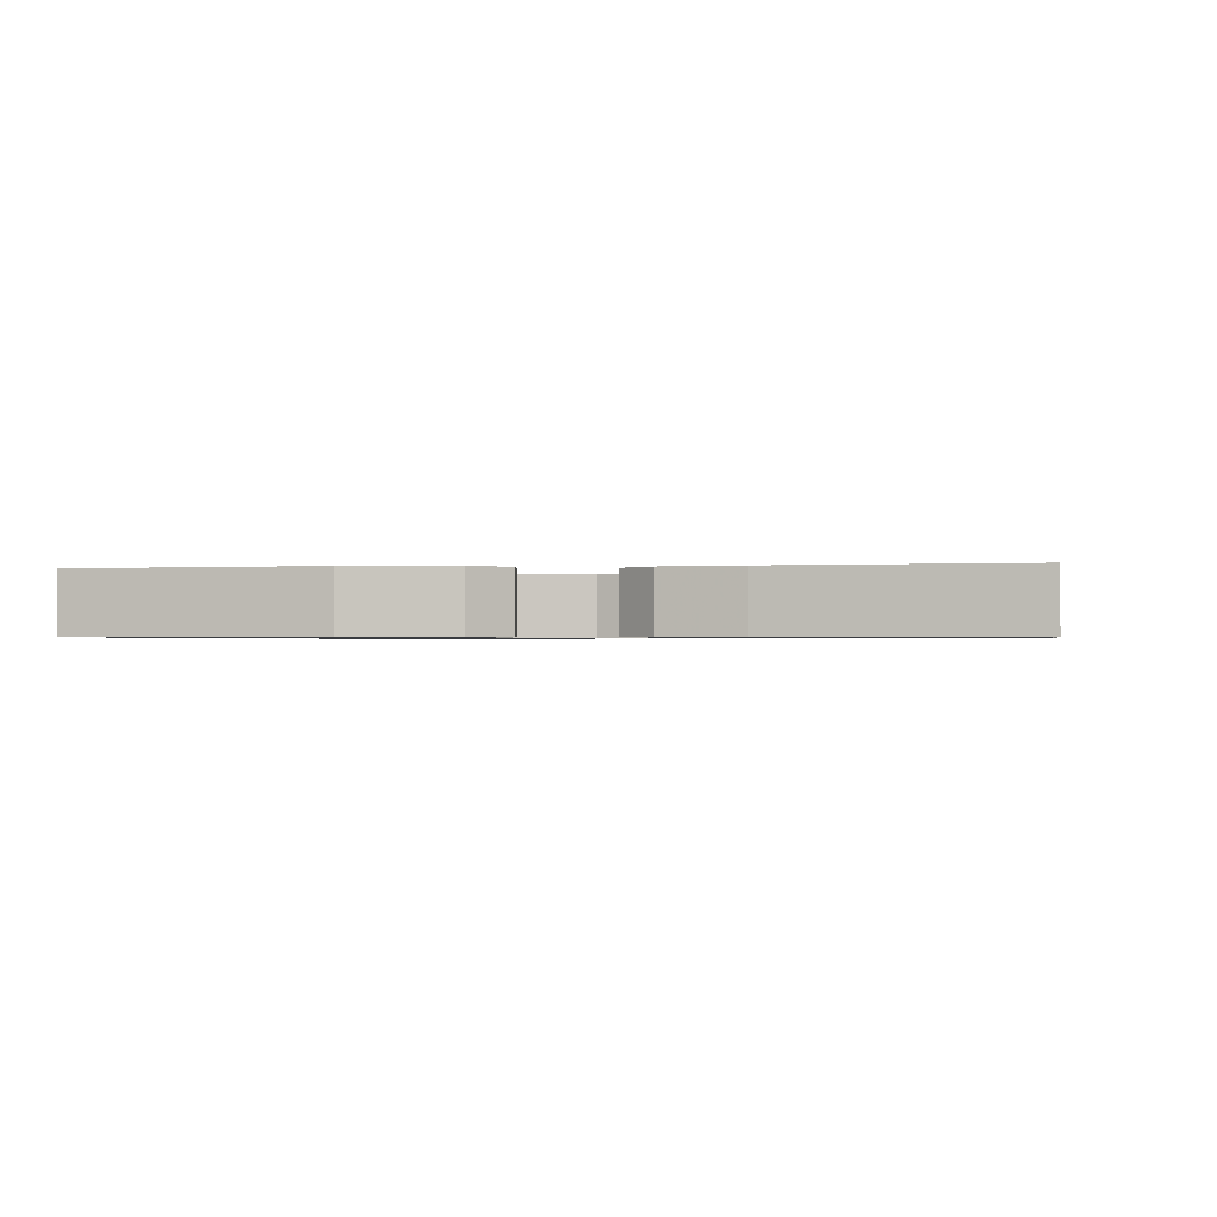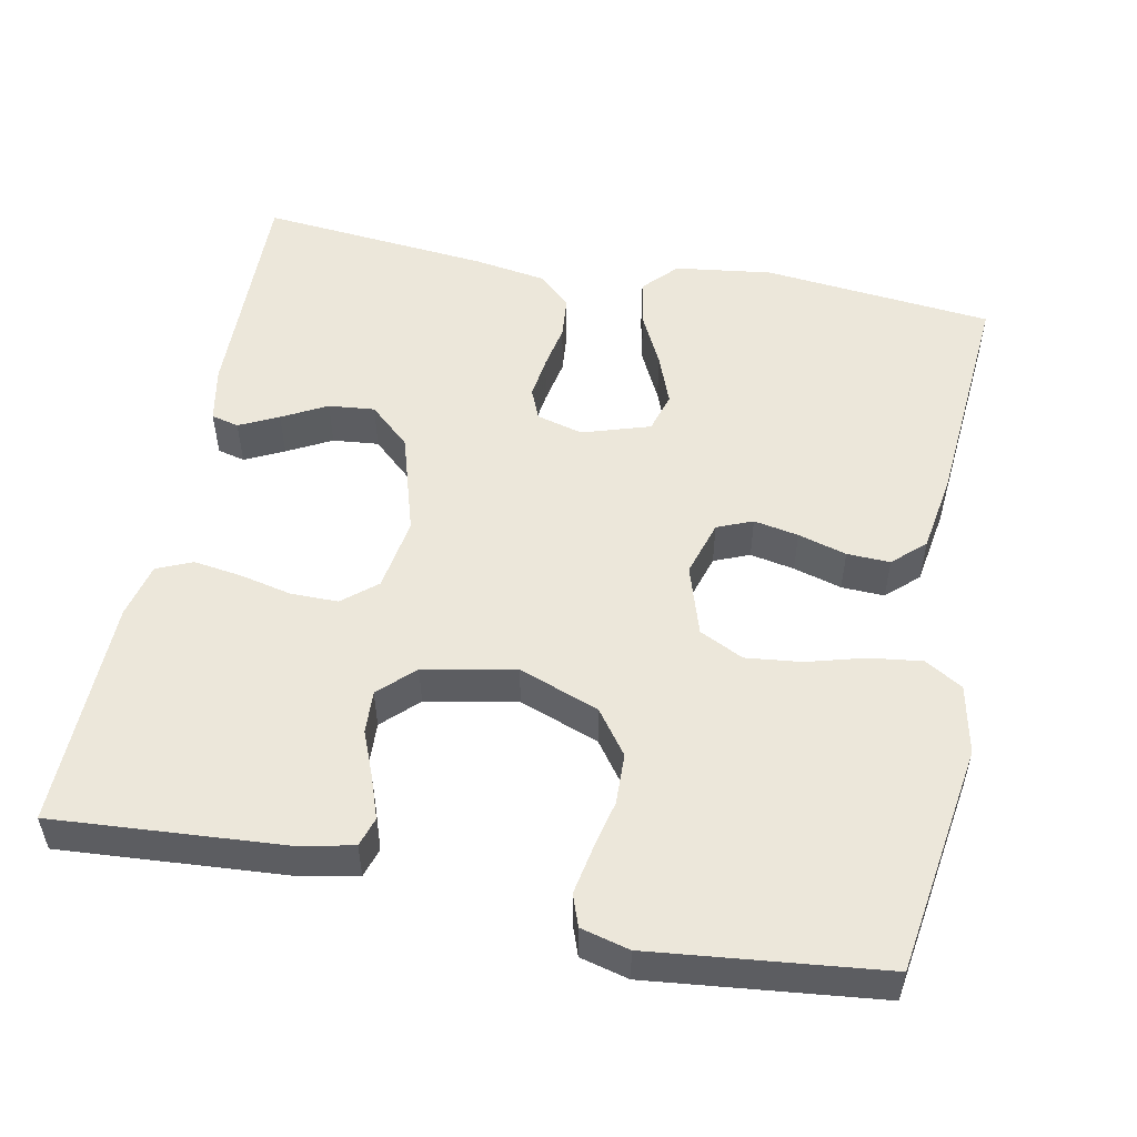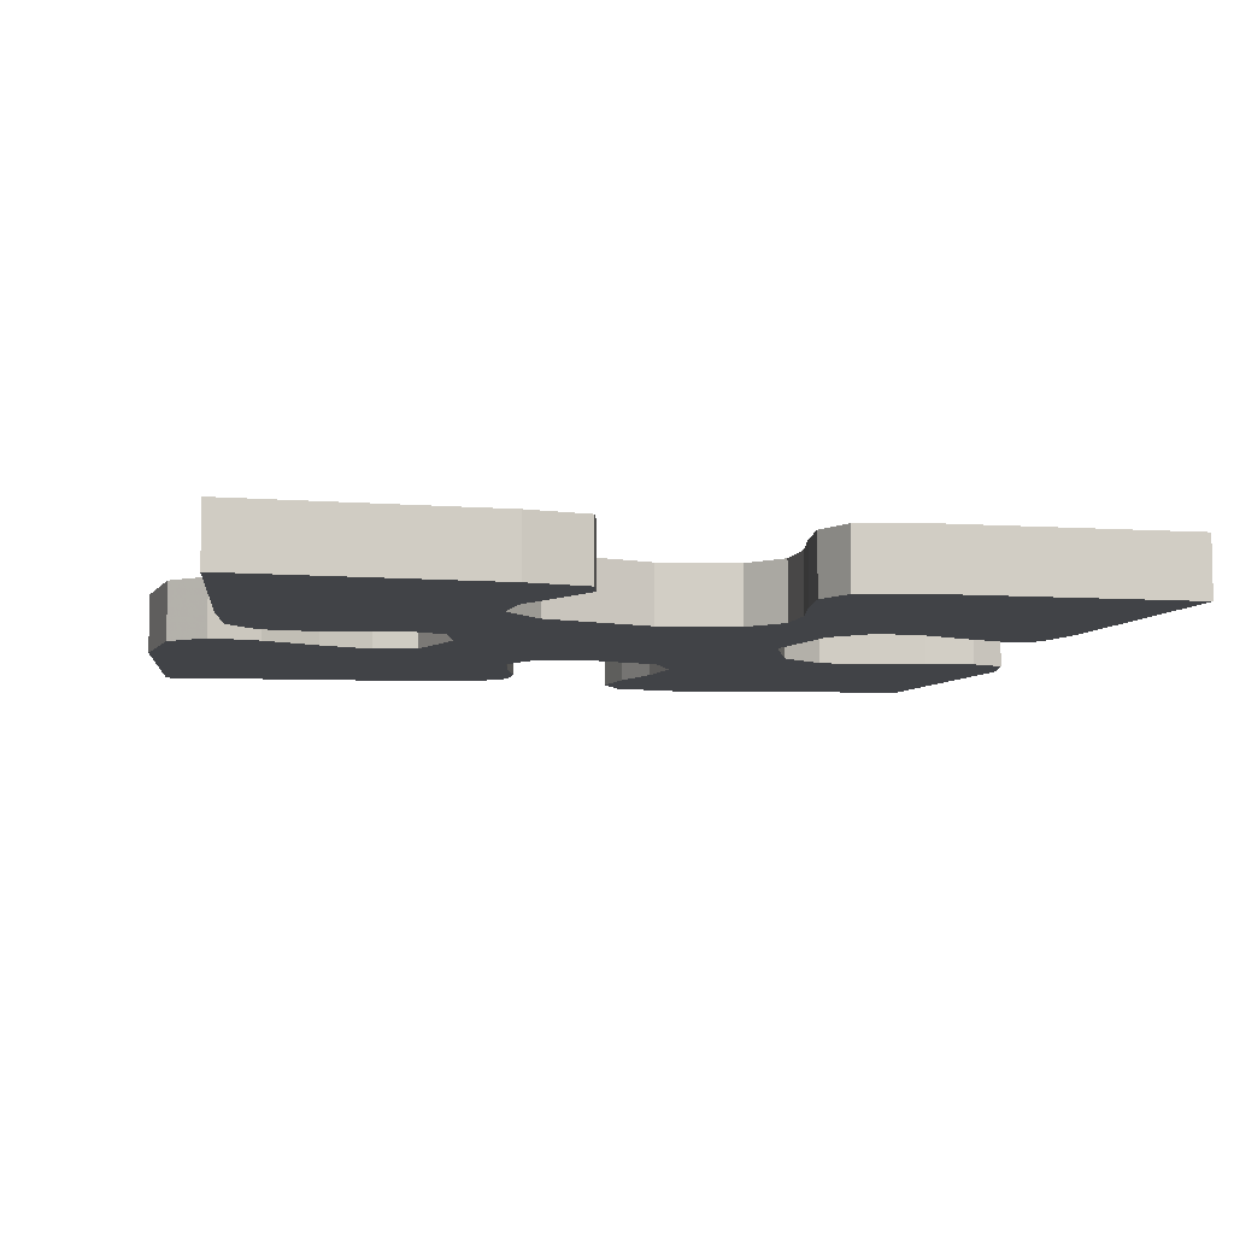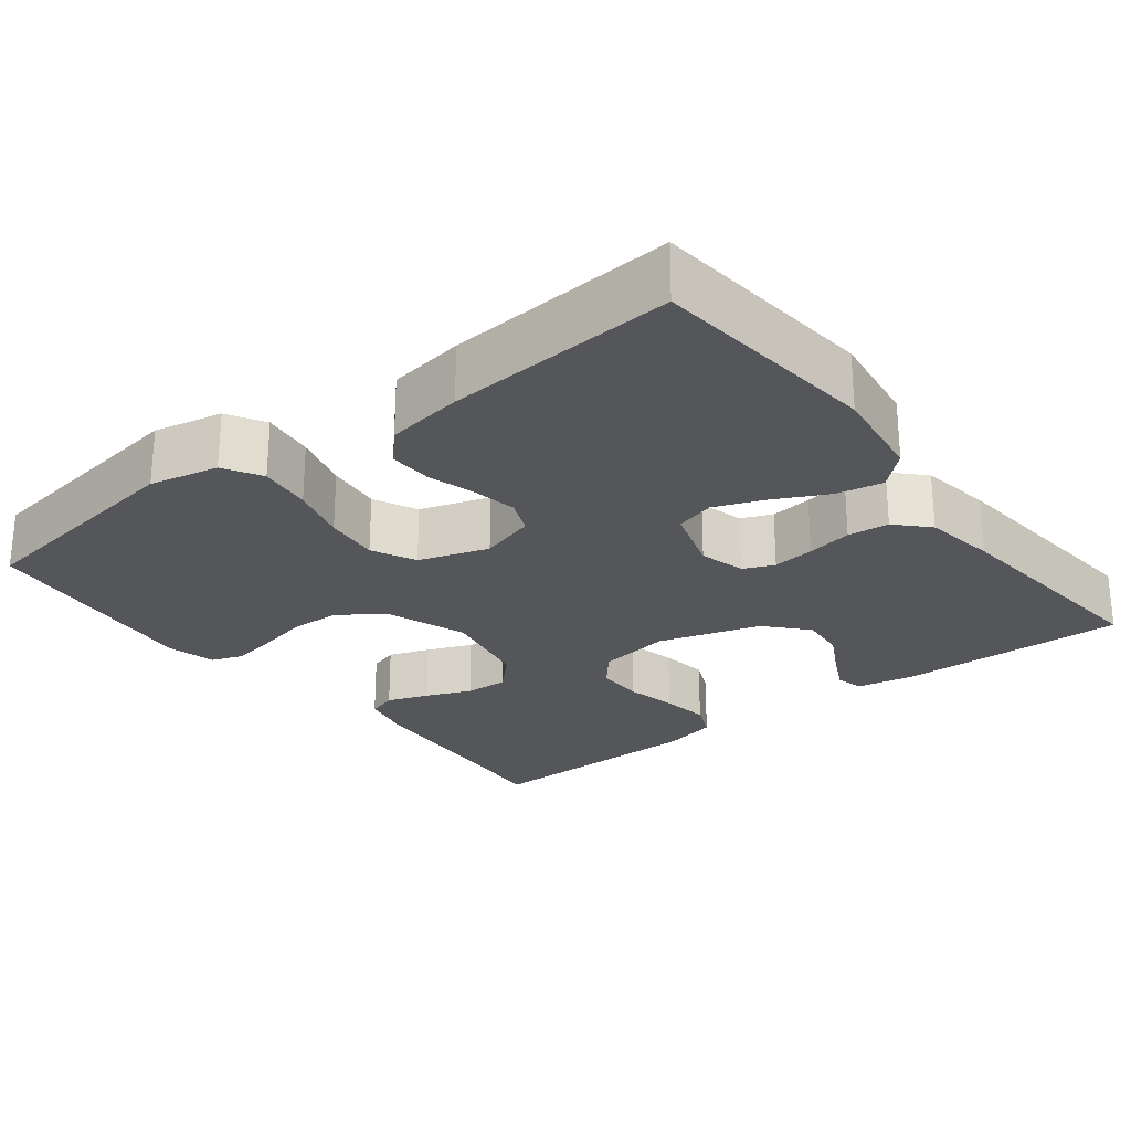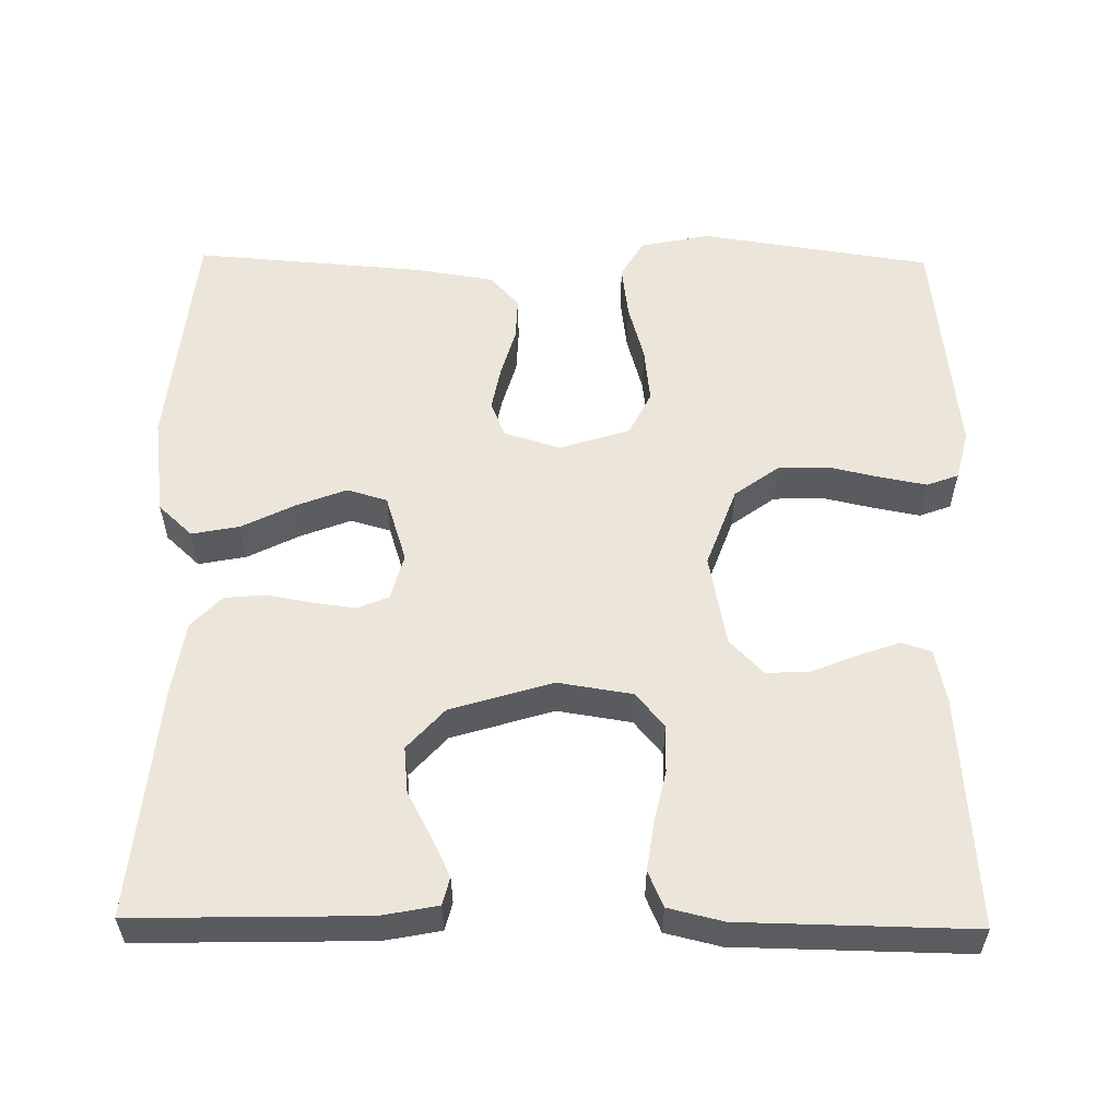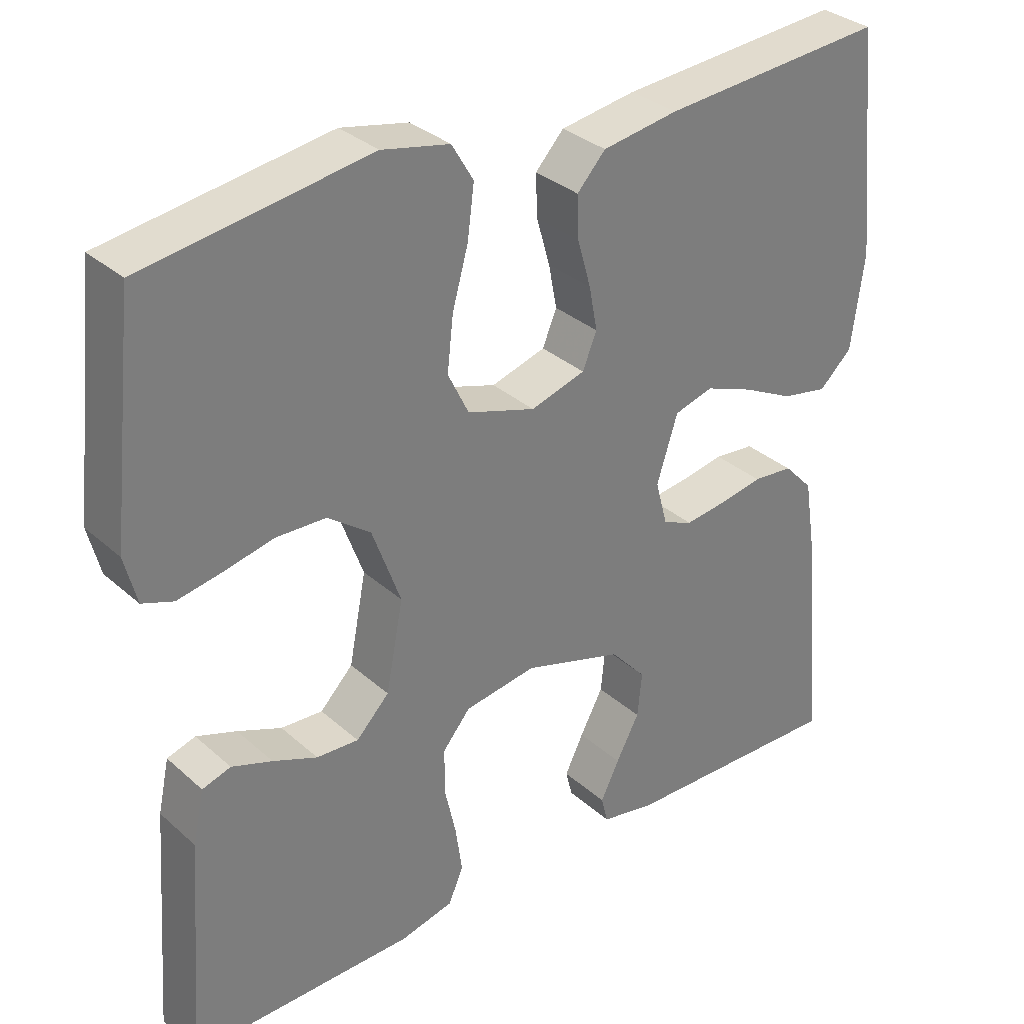
<metadata>
{"format":"obj","ext":"obj","renderer":"f3d","projection":"perspective","resolution":1024,"background":"white","views":[{"elev":-0.8,"azim":100.2,"up":"+Y"},{"elev":52.8,"azim":-78.7,"up":"+Y"},{"elev":-7.1,"azim":168.0,"up":"+Y"},{"elev":-25.4,"azim":37.7,"up":"+Y"},{"elev":56.5,"azim":-179.2,"up":"+Y"},{"elev":32.4,"azim":-39.3,"up":"+Z"}]}
</metadata>
<code>
v 0.5 0.07 0.5
v 0.53 0.07 0.2
v 0.513 0.07 0.073
v 0.469 0.07 0.032
v 0.407 0.07 0.044
v 0.339 0.07 0.078
v 0.274 0.07 0.103
v 0.222 0.07 0.088
v 0.194 0.07 0
v 0.21 0.07 -0.06
v 0.25 0.07 -0.077
v 0.305 0.07 -0.07
v 0.364 0.07 -0.059
v 0.418 0.07 -0.064
v 0.457 0.07 -0.105
v 0.472 0.07 -0.2
v 0.5 0.07 -0.5
v 0.2 0.07 -0.493
v 0.127 0.07 -0.479
v 0.118 0.07 -0.443
v 0.143 0.07 -0.392
v 0.174 0.07 -0.334
v 0.18 0.07 -0.274
v 0.132 0.07 -0.221
v 0 0.07 -0.181
v -0.096 0.07 -0.196
v -0.133 0.07 -0.24
v -0.133 0.07 -0.302
v -0.118 0.07 -0.369
v -0.109 0.07 -0.432
v -0.129 0.07 -0.478
v -0.2 0.07 -0.495
v -0.5 0.07 -0.5
v -0.478 0.07 -0.2
v -0.463 0.07 -0.13
v -0.425 0.07 -0.118
v -0.371 0.07 -0.137
v -0.312 0.07 -0.161
v -0.256 0.07 -0.164
v -0.212 0.07 -0.119
v -0.189 0.07 0
v -0.227 0.07 0.104
v -0.284 0.07 0.146
v -0.35 0.07 0.148
v -0.417 0.07 0.133
v -0.476 0.07 0.122
v -0.517 0.07 0.137
v -0.533 0.07 0.2
v -0.5 0.07 0.5
v -0.2 0.07 0.545
v -0.11 0.07 0.526
v -0.081 0.07 0.477
v -0.09 0.07 0.408
v -0.111 0.07 0.333
v -0.119 0.07 0.261
v -0.091 0.07 0.204
v 0 0.07 0.175
v 0.073 0.07 0.197
v 0.092 0.07 0.243
v 0.081 0.07 0.301
v 0.063 0.07 0.364
v 0.061 0.07 0.42
v 0.099 0.07 0.461
v 0.2 0.07 0.477
v 0.5 0 0.5
v 0.53 0 0.2
v 0.513 0 0.073
v 0.469 0 0.032
v 0.407 0 0.044
v 0.339 0 0.078
v 0.274 0 0.103
v 0.222 0 0.088
v 0.194 0 0
v 0.21 0 -0.06
v 0.25 0 -0.077
v 0.305 0 -0.07
v 0.364 0 -0.059
v 0.418 0 -0.064
v 0.457 0 -0.105
v 0.472 0 -0.2
v 0.5 0 -0.5
v 0.2 0 -0.493
v 0.127 0 -0.479
v 0.118 0 -0.443
v 0.143 0 -0.392
v 0.174 0 -0.334
v 0.18 0 -0.274
v 0.132 0 -0.221
v 0 0 -0.181
v -0.096 0 -0.196
v -0.133 0 -0.24
v -0.133 0 -0.302
v -0.118 0 -0.369
v -0.109 0 -0.432
v -0.129 0 -0.478
v -0.2 0 -0.495
v -0.5 0 -0.5
v -0.478 0 -0.2
v -0.463 0 -0.13
v -0.425 0 -0.118
v -0.371 0 -0.137
v -0.312 0 -0.161
v -0.256 0 -0.164
v -0.212 0 -0.119
v -0.189 0 0
v -0.227 0 0.104
v -0.284 0 0.146
v -0.35 0 0.148
v -0.417 0 0.133
v -0.476 0 0.122
v -0.517 0 0.137
v -0.533 0 0.2
v -0.5 0 0.5
v -0.2 0 0.545
v -0.11 0 0.526
v -0.081 0 0.477
v -0.09 0 0.408
v -0.111 0 0.333
v -0.119 0 0.261
v -0.091 0 0.204
v 0 0 0.175
v 0.073 0 0.197
v 0.092 0 0.243
v 0.081 0 0.301
v 0.063 0 0.364
v 0.061 0 0.42
v 0.099 0 0.461
v 0.2 0 0.477
f 4 5 6
f 3 4 6
f 2 3 6
f 1 2 6
f 64 1 6
f 63 64 6
f 62 63 6
f 61 62 6
f 60 61 6
f 59 60 6 7
f 58 59 7 8
f 57 58 8 9
f 56 57 9 10
f 52 53 54
f 51 52 54
f 50 51 54
f 49 50 54
f 48 49 54
f 47 48 54
f 46 47 54
f 45 46 54
f 44 45 54
f 43 44 54 55
f 42 43 55 56
f 36 37 38
f 35 36 38
f 34 35 38
f 33 34 38
f 32 33 38
f 31 32 38
f 30 31 38
f 29 30 38
f 28 29 38
f 27 28 38 39
f 26 27 39 40
f 20 21 22
f 19 20 22
f 18 19 22
f 17 18 22
f 16 17 22
f 15 16 22
f 14 15 22
f 13 14 22
f 12 13 22 23
f 11 12 23 24
f 41 42 56 10
f 41 10 11
f 40 41 11
f 26 40 11
f 25 26 11
f 11 24 25
f 70 69 68
f 70 68 67
f 70 67 66
f 70 66 65
f 70 65 128
f 70 128 127
f 70 127 126
f 70 126 125
f 70 125 124
f 71 70 124 123
f 72 71 123 122
f 73 72 122 121
f 74 73 121 120
f 118 117 116
f 118 116 115
f 118 115 114
f 118 114 113
f 118 113 112
f 118 112 111
f 118 111 110
f 118 110 109
f 118 109 108
f 119 118 108 107
f 120 119 107 106
f 102 101 100
f 102 100 99
f 102 99 98
f 102 98 97
f 102 97 96
f 102 96 95
f 102 95 94
f 102 94 93
f 102 93 92
f 103 102 92 91
f 104 103 91 90
f 86 85 84
f 86 84 83
f 86 83 82
f 86 82 81
f 86 81 80
f 86 80 79
f 86 79 78
f 86 78 77
f 87 86 77 76
f 88 87 76 75
f 74 120 106 105
f 75 74 105
f 75 105 104
f 75 104 90
f 75 90 89
f 89 88 75
f 1 65 66 2
f 2 66 67 3
f 3 67 68 4
f 4 68 69 5
f 5 69 70 6
f 6 70 71 7
f 7 71 72 8
f 8 72 73 9
f 9 73 74 10
f 10 74 75 11
f 11 75 76 12
f 12 76 77 13
f 13 77 78 14
f 14 78 79 15
f 15 79 80 16
f 16 80 81 17
f 17 81 82 18
f 18 82 83 19
f 19 83 84 20
f 20 84 85 21
f 21 85 86 22
f 22 86 87 23
f 23 87 88 24
f 24 88 89 25
f 25 89 90 26
f 26 90 91 27
f 27 91 92 28
f 28 92 93 29
f 29 93 94 30
f 30 94 95 31
f 31 95 96 32
f 32 96 97 33
f 33 97 98 34
f 34 98 99 35
f 35 99 100 36
f 36 100 101 37
f 37 101 102 38
f 38 102 103 39
f 39 103 104 40
f 40 104 105 41
f 41 105 106 42
f 42 106 107 43
f 43 107 108 44
f 44 108 109 45
f 45 109 110 46
f 46 110 111 47
f 47 111 112 48
f 48 112 113 49
f 49 113 114 50
f 50 114 115 51
f 51 115 116 52
f 52 116 117 53
f 53 117 118 54
f 54 118 119 55
f 55 119 120 56
f 56 120 121 57
f 57 121 122 58
f 58 122 123 59
f 59 123 124 60
f 60 124 125 61
f 61 125 126 62
f 62 126 127 63
f 63 127 128 64
f 64 128 65 1

</code>
